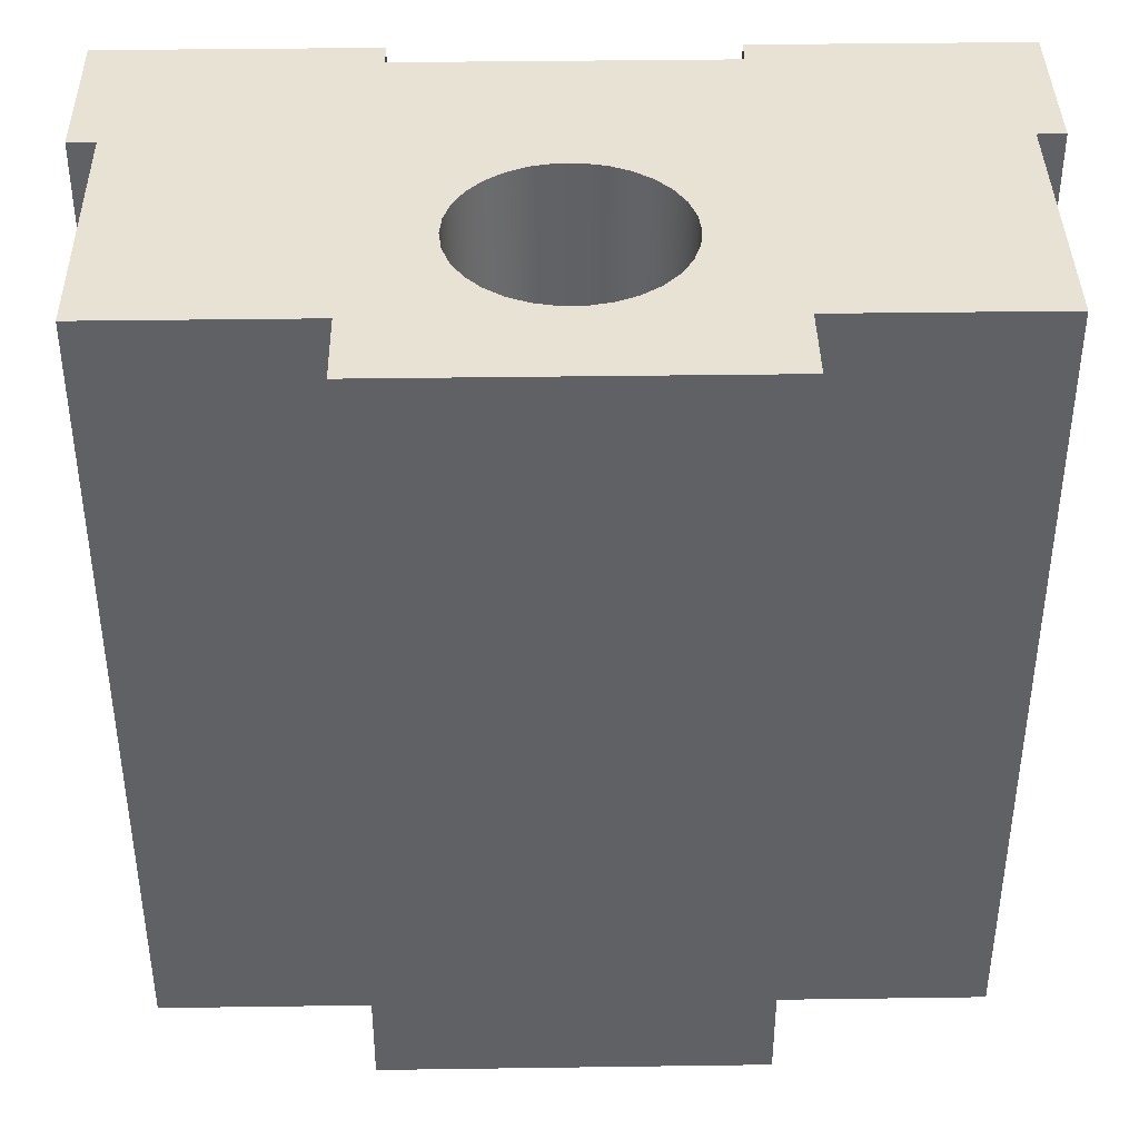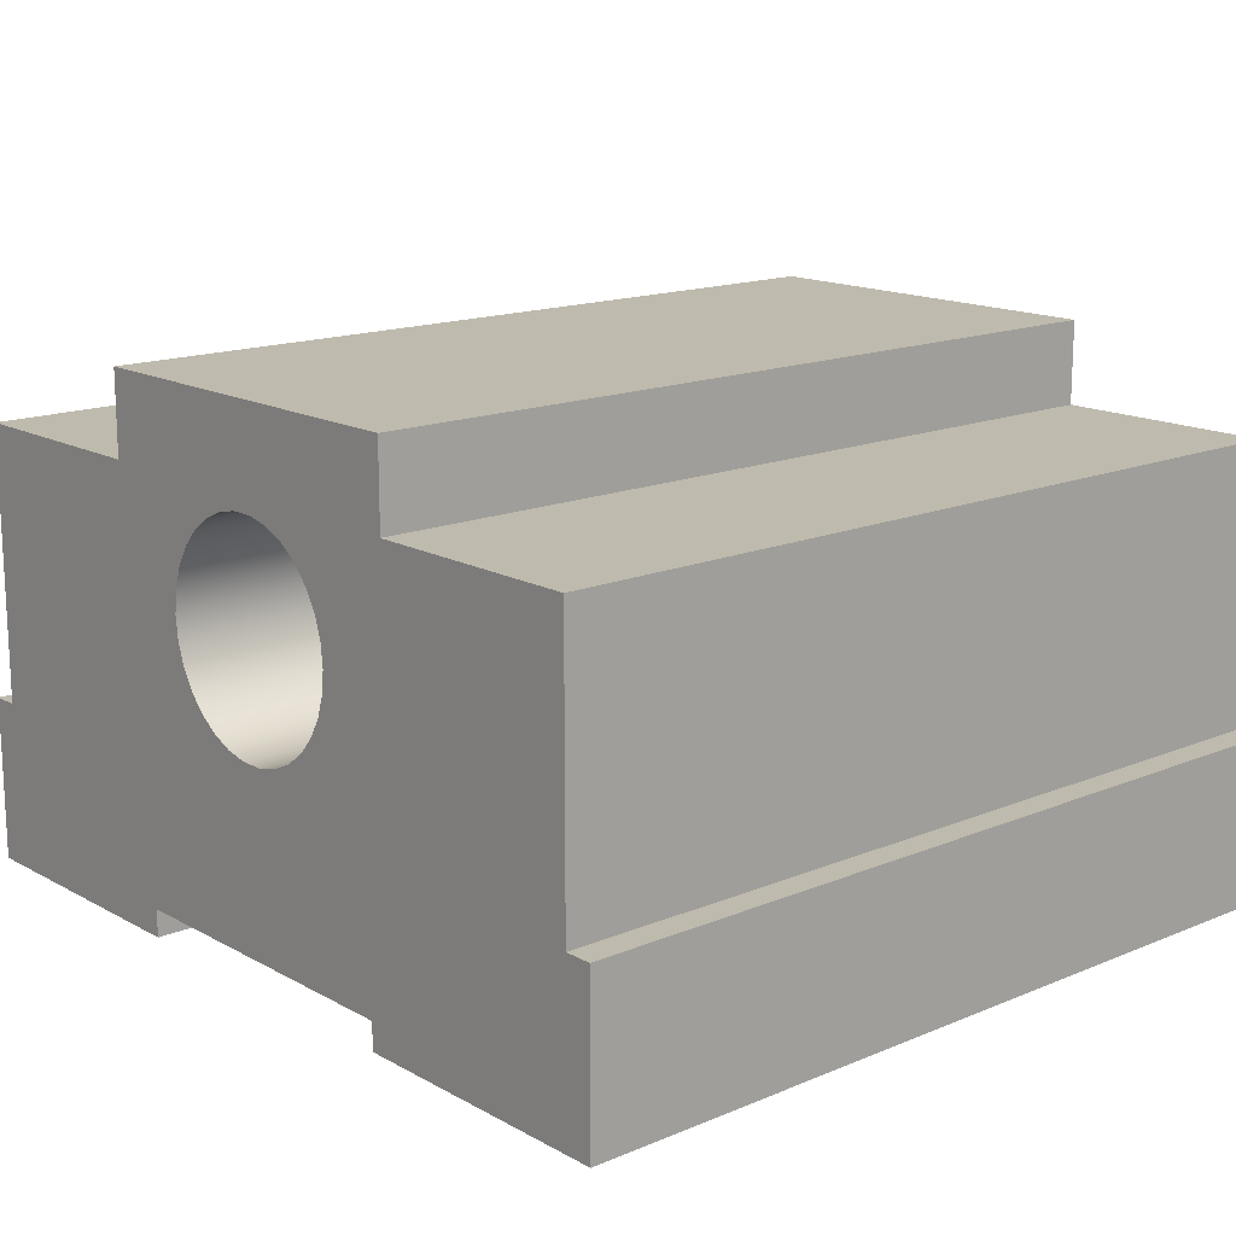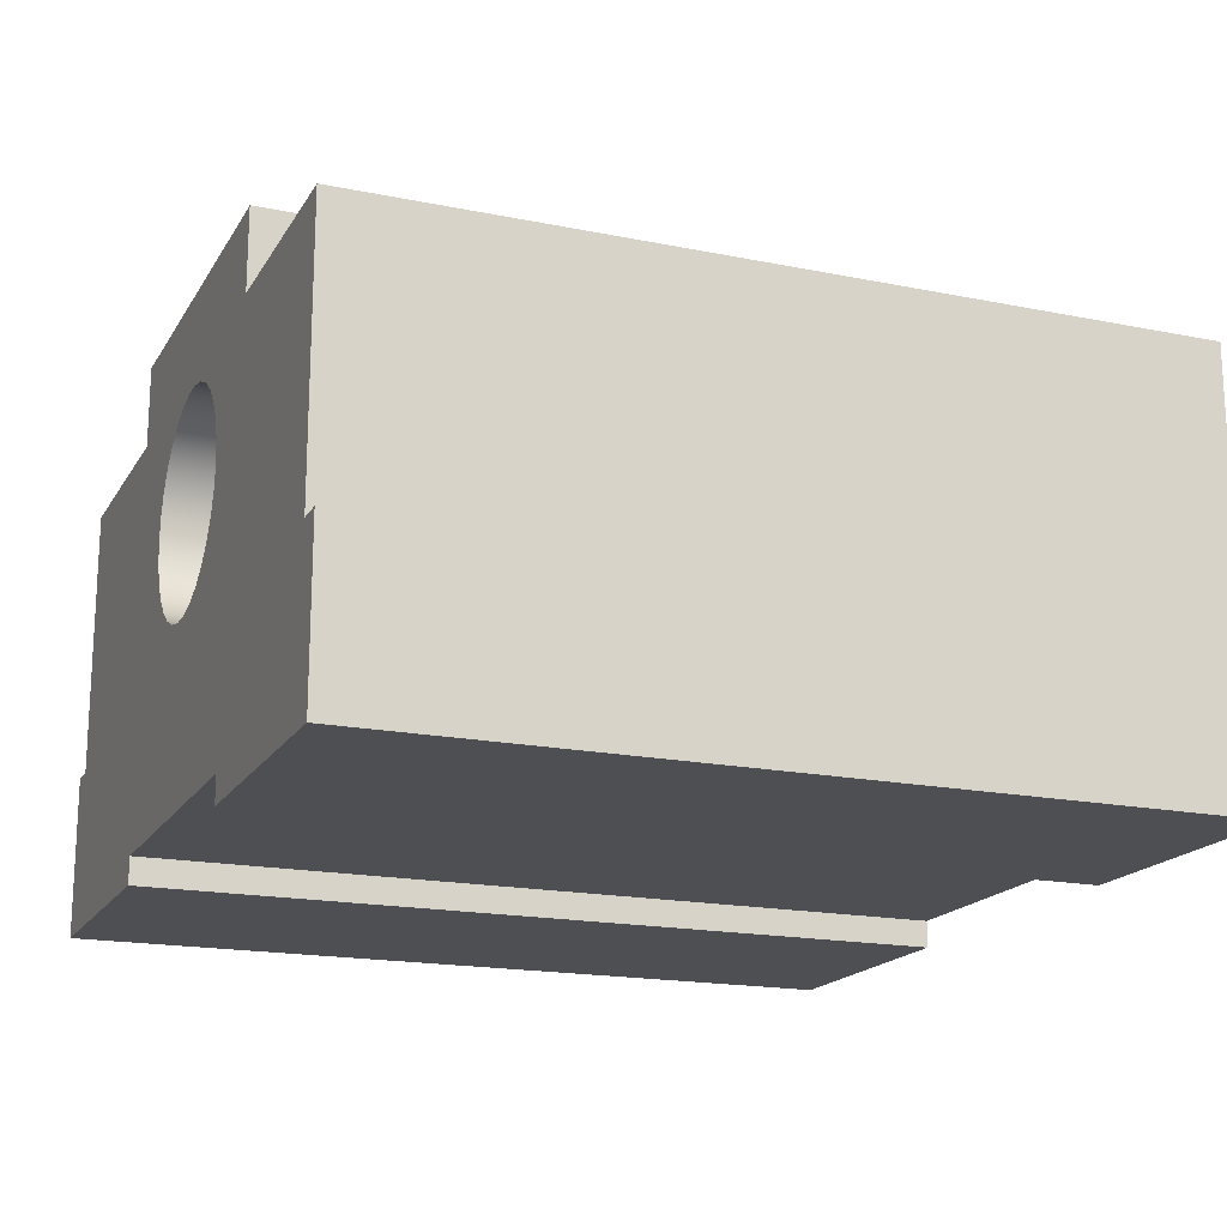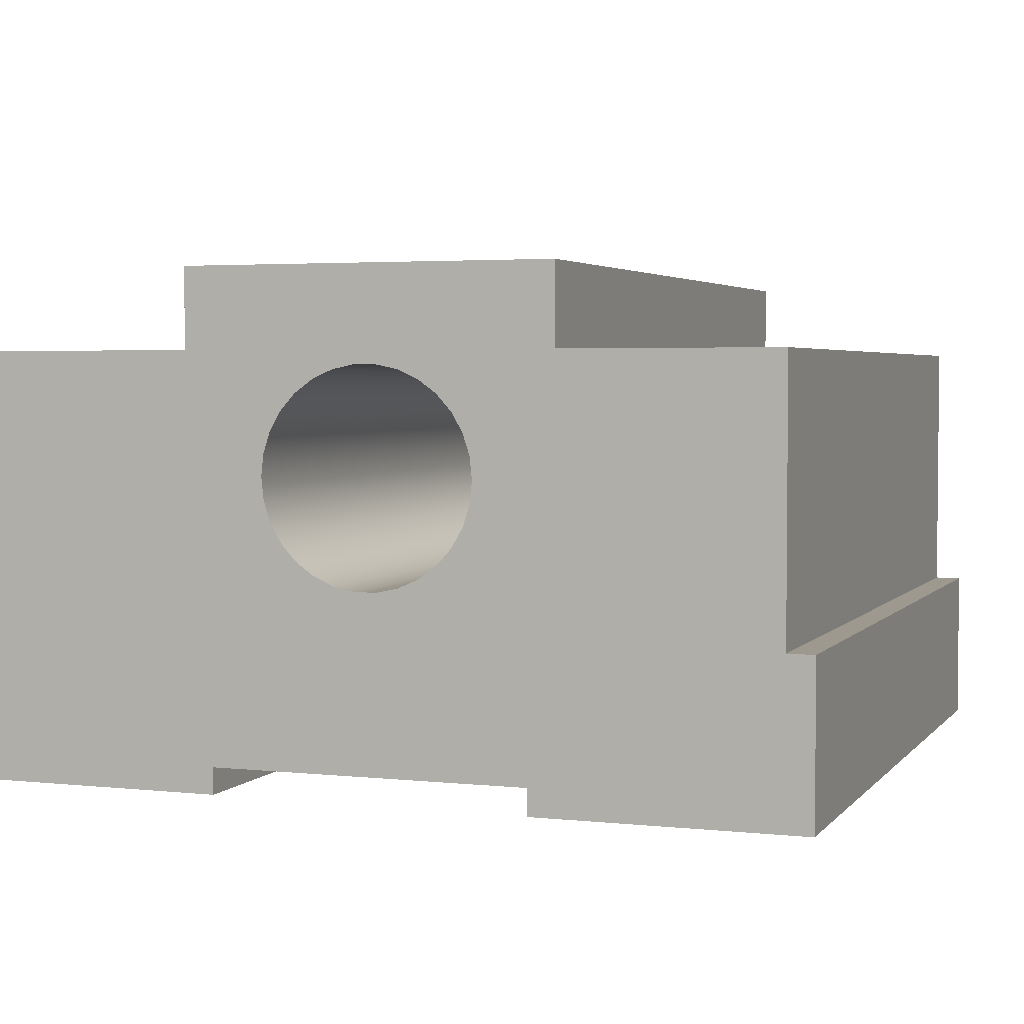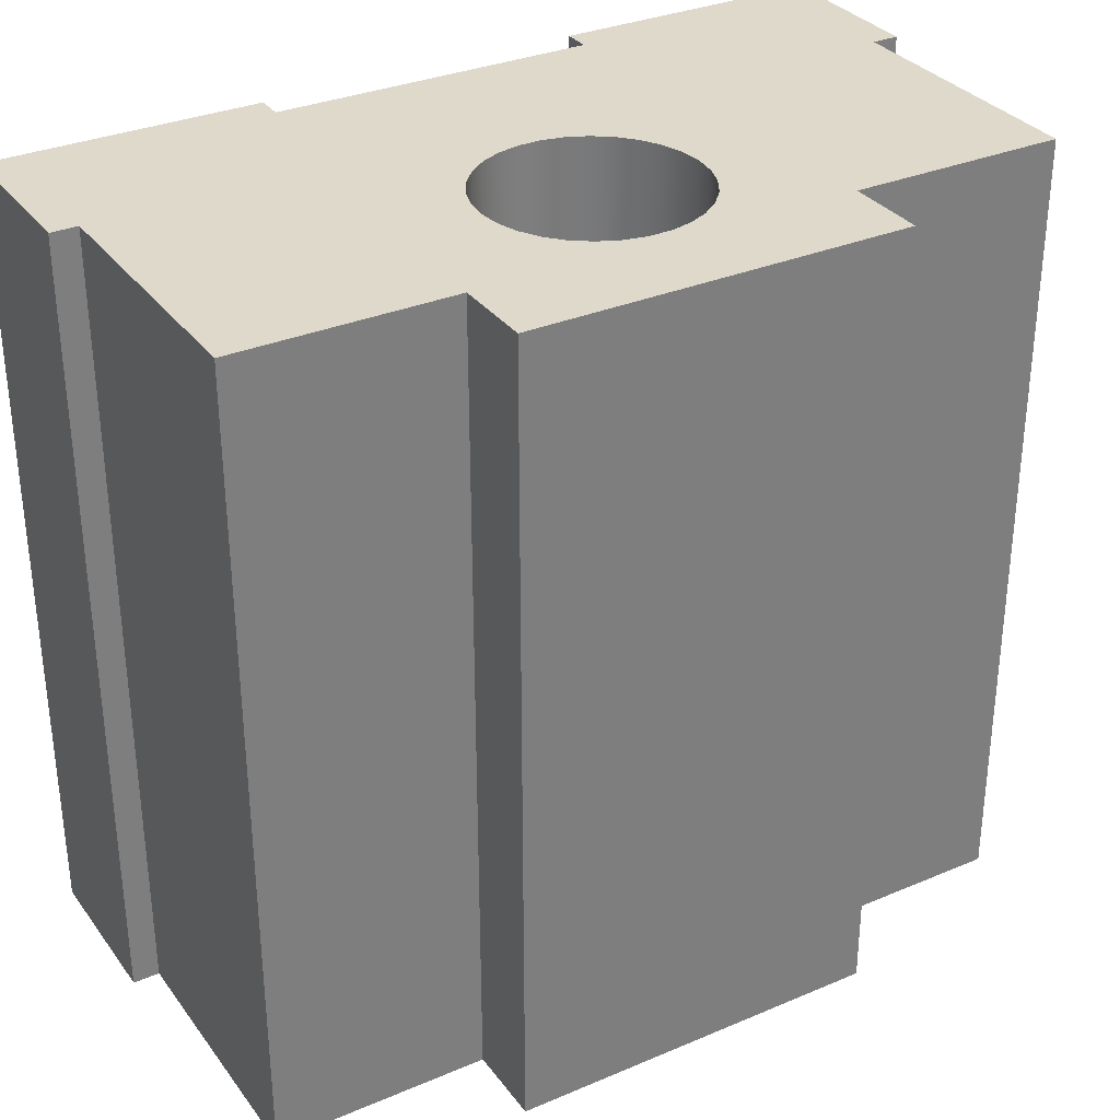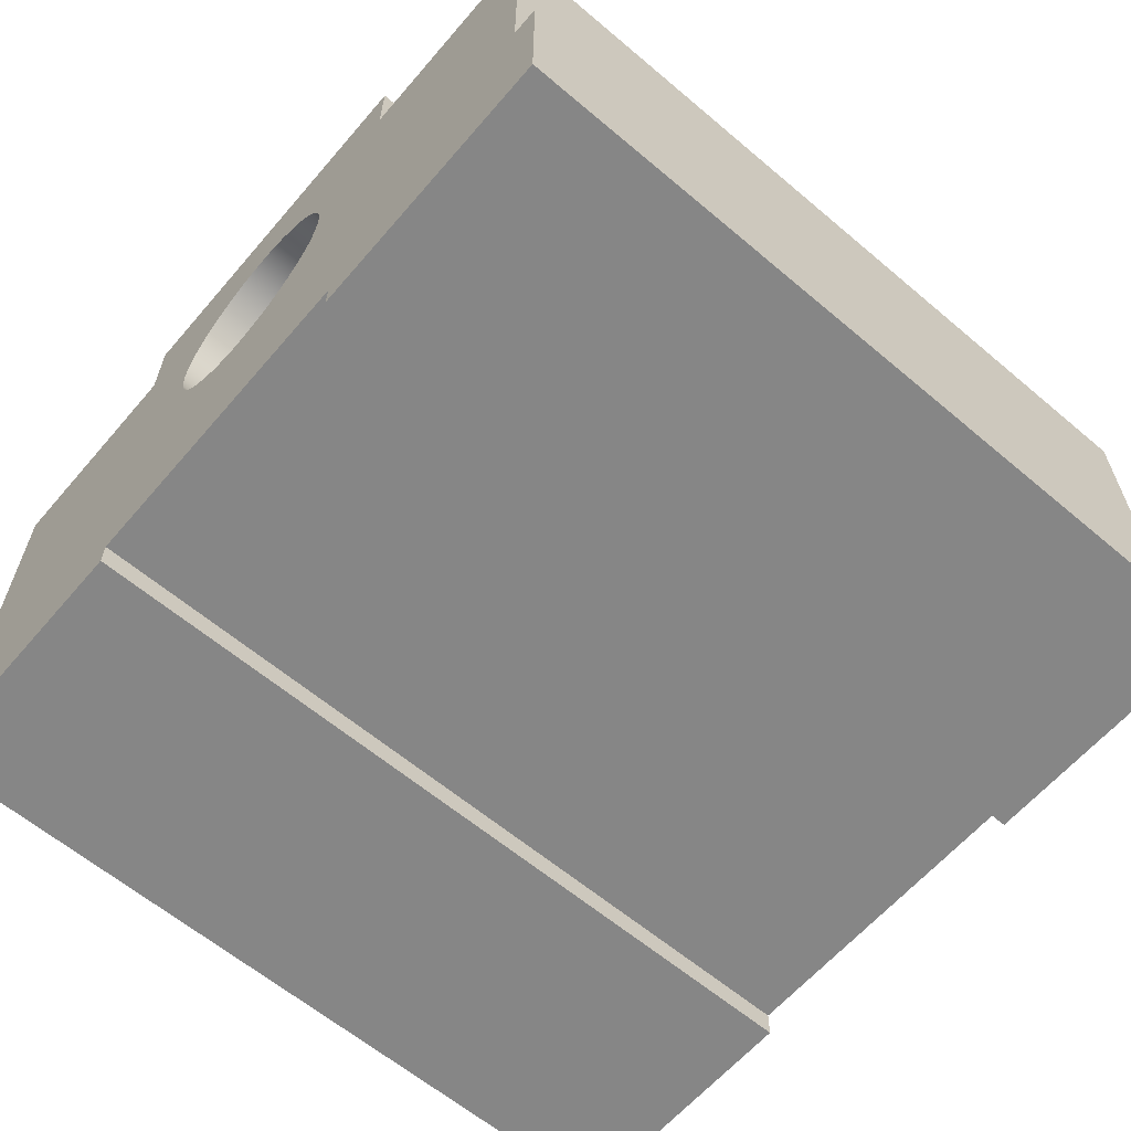
<metadata>
{"format":"obj","ext":"obj","renderer":"f3d","projection":"perspective","resolution":1024,"background":"white","views":[{"elev":39.8,"azim":179.0,"up":"+Z"},{"elev":15.4,"azim":-131.2,"up":"+Y"},{"elev":-17.7,"azim":-111.8,"up":"+Y"},{"elev":3.4,"azim":20.0,"up":"+Y"},{"elev":32.3,"azim":149.4,"up":"+Z"},{"elev":-62.1,"azim":-130.6,"up":"+Y"}]}
</metadata>
<code>
v -0.7 1.5 0
v -1.5 1.5 0
v -1.5 1.5 3
v -0.7 1.5 3
v -0.6 -0.1 0
v -0.6 0 0
v -0.6 0 3
v -0.6 -0.1 3
v 1.6 -0.1 0
v 1.6 0.5 0
v 1.6 0.5 3
v 1.6 -0.1 3
v 0.7 1.5 0
v 0.7 1.8 0
v 0.7 1.8 3
v 0.7 1.5 3
v -1.6 -0.1 0
v -0.6 -0.1 0
v -0.6 -0.1 3
v -1.6 -0.1 3
v -1.6 0.5 0
v -1.6 -0.1 0
v -1.6 -0.1 3
v -1.6 0.5 3
v 1.5 0.5 0
v 1.5 1.5 0
v 1.5 1.5 3
v 1.5 0.5 3
v -0.6 0 0
v 0.6 0 0
v 0.6 0 3
v -0.6 0 3
v -0.4 1.05 3
v -0.3913 0.9668 3
v -0.3654 0.8873 3
v -0.3236 0.8149 3
v -0.2677 0.7527 3
v -0.2 0.7036 3
v -0.1236 0.6696 3
v -0.04181 0.6522 3
v 0.04181 0.6522 3
v 0.1236 0.6696 3
v 0.2 0.7036 3
v 0.2677 0.7527 3
v 0.3236 0.8149 3
v 0.3654 0.8873 3
v 0.3913 0.9668 3
v 0.4 1.05 3
v 0.3913 1.133 3
v 0.3654 1.213 3
v 0.3236 1.285 3
v 0.2677 1.347 3
v 0.2 1.396 3
v 0.1236 1.43 3
v 0.04181 1.448 3
v -0.04181 1.448 3
v -0.1236 1.43 3
v -0.2 1.396 3
v -0.2677 1.347 3
v -0.3236 1.285 3
v -0.3654 1.213 3
v -0.3913 1.133 3
v -0.4 1.05 0
v -0.3913 1.133 0
v -0.3654 1.213 0
v -0.3236 1.285 0
v -0.2677 1.347 0
v -0.2 1.396 0
v -0.1236 1.43 0
v -0.04181 1.448 0
v 0.04181 1.448 0
v 0.1236 1.43 0
v 0.2 1.396 0
v 0.2677 1.347 0
v 0.3236 1.285 0
v 0.3654 1.213 0
v 0.3913 1.133 0
v 0.4 1.05 0
v 0.3913 0.9668 0
v 0.3654 0.8873 0
v 0.3236 0.8149 0
v 0.2677 0.7527 0
v 0.2 0.7036 0
v 0.1236 0.6696 0
v 0.04181 0.6522 0
v -0.04181 0.6522 0
v -0.1236 0.6696 0
v -0.2 0.7036 0
v -0.2677 0.7527 0
v -0.3236 0.8149 0
v -0.3654 0.8873 0
v -0.3913 0.9668 0
v -0.4 1.05 3
v -0.4 1.05 0
v 0.6 0 0
v 0.6 -0.1 0
v 0.6 -0.1 3
v 0.6 0 3
v -0.4 1.05 3
v -0.3913 1.133 3
v -0.3654 1.213 3
v -0.3236 1.285 3
v -0.2677 1.347 3
v -0.2 1.396 3
v -0.1236 1.43 3
v -0.04181 1.448 3
v 0.04181 1.448 3
v 0.1236 1.43 3
v 0.2 1.396 3
v 0.2677 1.347 3
v 0.3236 1.285 3
v 0.3654 1.213 3
v 0.3913 1.133 3
v 0.4 1.05 3
v 0.3913 0.9668 3
v 0.3654 0.8873 3
v 0.3236 0.8149 3
v 0.2677 0.7527 3
v 0.2 0.7036 3
v 0.1236 0.6696 3
v 0.04181 0.6522 3
v -0.04181 0.6522 3
v -0.1236 0.6696 3
v -0.2 0.7036 3
v -0.2677 0.7527 3
v -0.3236 0.8149 3
v -0.3654 0.8873 3
v -0.3913 0.9668 3
v 0.6 -0.1 3
v 1.6 -0.1 3
v 1.6 0.5 3
v 1.5 0.5 3
v 1.5 1.5 3
v 0.7 1.5 3
v 0.7 1.8 3
v -0.7 1.8 3
v -0.7 1.5 3
v -1.5 1.5 3
v -1.5 0.5 3
v -1.6 0.5 3
v -1.6 -0.1 3
v -0.6 -0.1 3
v -0.6 0 3
v 0.6 0 3
v -0.4 1.05 0
v -0.3913 0.9668 0
v -0.3654 0.8873 0
v -0.3236 0.8149 0
v -0.2677 0.7527 0
v -0.2 0.7036 0
v -0.1236 0.6696 0
v -0.04181 0.6522 0
v 0.04181 0.6522 0
v 0.1236 0.6696 0
v 0.2 0.7036 0
v 0.2677 0.7527 0
v 0.3236 0.8149 0
v 0.3654 0.8873 0
v 0.3913 0.9668 0
v 0.4 1.05 0
v 0.3913 1.133 0
v 0.3654 1.213 0
v 0.3236 1.285 0
v 0.2677 1.347 0
v 0.2 1.396 0
v 0.1236 1.43 0
v 0.04181 1.448 0
v -0.04181 1.448 0
v -0.1236 1.43 0
v -0.2 1.396 0
v -0.2677 1.347 0
v -0.3236 1.285 0
v -0.3654 1.213 0
v -0.3913 1.133 0
v 1.6 -0.1 0
v 0.6 -0.1 0
v 0.6 0 0
v -0.6 0 0
v -0.6 -0.1 0
v -1.6 -0.1 0
v -1.6 0.5 0
v -1.5 0.5 0
v -1.5 1.5 0
v -0.7 1.5 0
v -0.7 1.8 0
v 0.7 1.8 0
v 0.7 1.5 0
v 1.5 1.5 0
v 1.5 0.5 0
v 1.6 0.5 0
v -1.5 1.5 0
v -1.5 0.5 0
v -1.5 0.5 3
v -1.5 1.5 3
v 1.5 1.5 0
v 0.7 1.5 0
v 0.7 1.5 3
v 1.5 1.5 3
v -1.5 0.5 0
v -1.6 0.5 0
v -1.6 0.5 3
v -1.5 0.5 3
v 1.6 0.5 0
v 1.5 0.5 0
v 1.5 0.5 3
v 1.6 0.5 3
v 0.7 1.8 0
v -0.7 1.8 0
v -0.7 1.8 3
v 0.7 1.8 3
v -0.7 1.8 0
v -0.7 1.5 0
v -0.7 1.5 3
v -0.7 1.8 3
v 0.6 -0.1 0
v 1.6 -0.1 0
v 1.6 -0.1 3
v 0.6 -0.1 3
f 1 2 4
f 4 2 3
f 5 6 8
f 8 6 7
f 9 10 12
f 12 10 11
f 13 14 16
f 16 14 15
f 17 18 20
f 20 18 19
f 21 22 24
f 24 22 23
f 25 26 28
f 28 26 27
f 29 30 32
f 32 30 31
f 34 92 33
f 33 92 94
f 93 63 62
f 62 63 64
f 62 64 65
f 34 35 92
f 92 35 91
f 91 35 36
f 91 36 90
f 90 36 37
f 90 37 89
f 89 37 38
f 89 38 88
f 88 38 39
f 88 39 87
f 87 39 40
f 87 40 86
f 86 40 41
f 86 41 85
f 85 41 42
f 85 42 84
f 84 42 43
f 84 43 83
f 83 43 44
f 83 44 82
f 82 44 45
f 82 45 81
f 81 45 46
f 81 46 80
f 80 46 47
f 80 47 79
f 79 47 48
f 79 48 78
f 78 48 49
f 78 49 77
f 77 49 50
f 77 50 76
f 76 50 51
f 76 51 75
f 75 51 52
f 75 52 74
f 74 52 53
f 74 53 73
f 73 53 54
f 73 54 72
f 72 54 55
f 72 55 71
f 71 55 56
f 71 56 70
f 70 56 57
f 70 57 69
f 69 57 58
f 69 58 68
f 68 58 59
f 68 59 67
f 67 59 60
f 67 60 66
f 66 60 61
f 66 61 65
f 65 61 62
f 95 96 98
f 98 96 97
f 100 138 99
f 99 138 139
f 99 139 128
f 128 139 127
f 127 139 126
f 126 139 125
f 125 139 124
f 124 139 143
f 124 143 123
f 123 143 122
f 122 143 144
f 122 144 121
f 121 144 120
f 120 144 119
f 119 144 132
f 119 132 118
f 118 132 117
f 117 132 116
f 116 132 115
f 115 132 114
f 114 132 133
f 114 133 113
f 113 133 134
f 113 134 112
f 112 134 111
f 111 134 110
f 110 134 109
f 109 134 108
f 108 134 135
f 108 135 107
f 107 135 136
f 107 136 106
f 106 136 105
f 105 136 137
f 105 137 104
f 104 137 103
f 103 137 102
f 102 137 101
f 101 137 100
f 100 137 138
f 129 130 144
f 144 130 132
f 130 131 132
f 140 141 139
f 139 141 143
f 141 142 143
f 146 182 145
f 145 182 183
f 145 183 174
f 174 183 184
f 174 184 173
f 173 184 172
f 172 184 171
f 171 184 170
f 170 184 169
f 169 184 185
f 169 185 168
f 168 185 186
f 168 186 167
f 167 186 166
f 166 186 187
f 166 187 165
f 165 187 164
f 164 187 163
f 163 187 162
f 162 187 161
f 161 187 188
f 161 188 160
f 160 188 189
f 160 189 159
f 159 189 158
f 158 189 157
f 157 189 156
f 156 189 155
f 155 189 177
f 155 177 154
f 154 177 153
f 153 177 178
f 153 178 152
f 152 178 151
f 151 178 150
f 150 178 182
f 150 182 149
f 149 182 148
f 148 182 147
f 147 182 146
f 176 177 175
f 175 177 189
f 175 189 190
f 179 180 178
f 178 180 182
f 180 181 182
f 191 192 194
f 194 192 193
f 195 196 198
f 198 196 197
f 199 200 202
f 202 200 201
f 203 204 206
f 206 204 205
f 207 208 210
f 210 208 209
f 211 212 214
f 214 212 213
f 215 216 218
f 218 216 217

</code>
